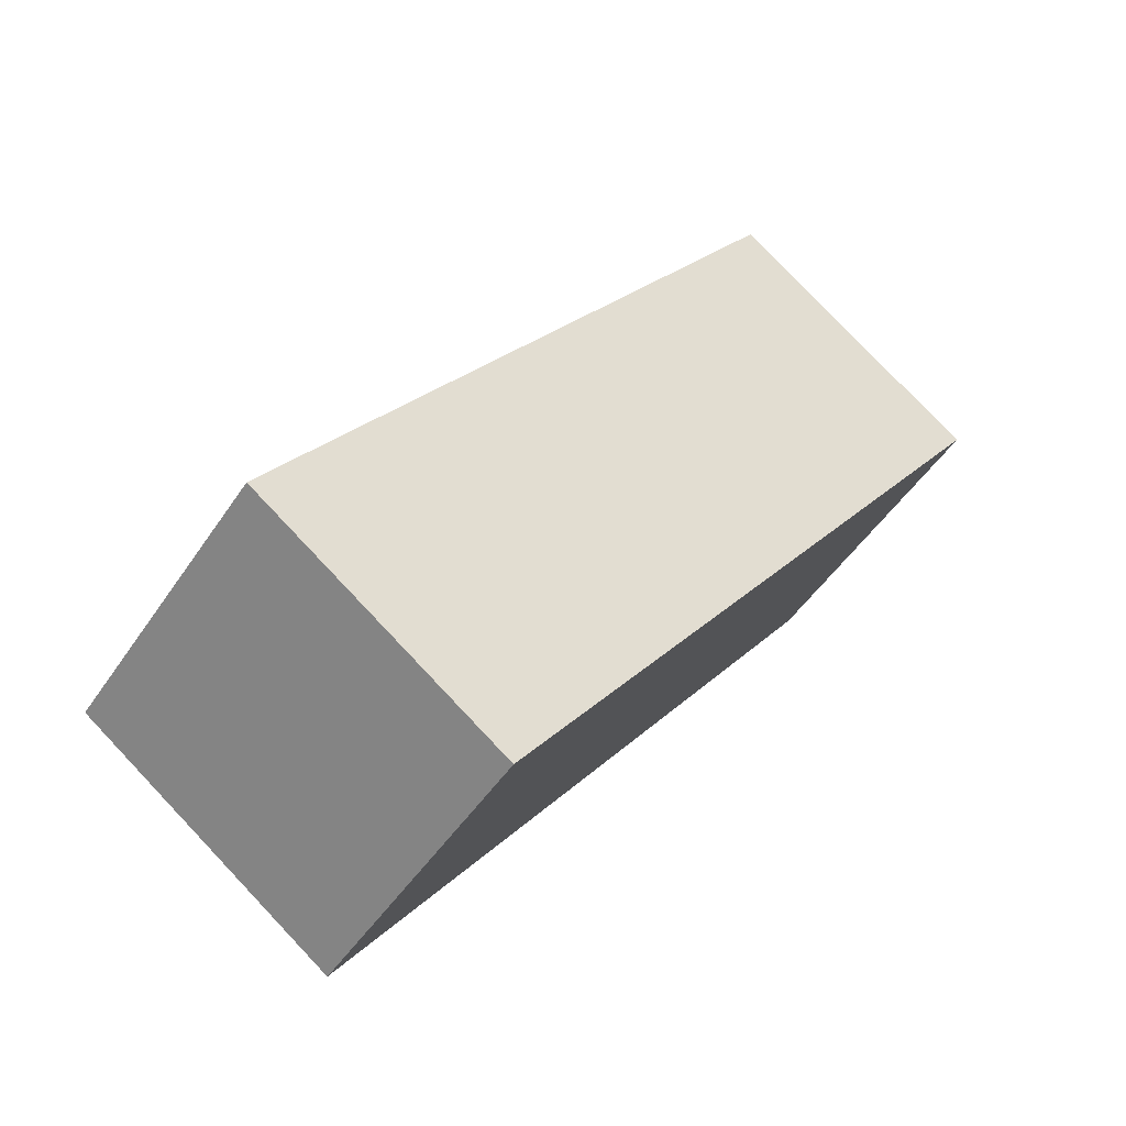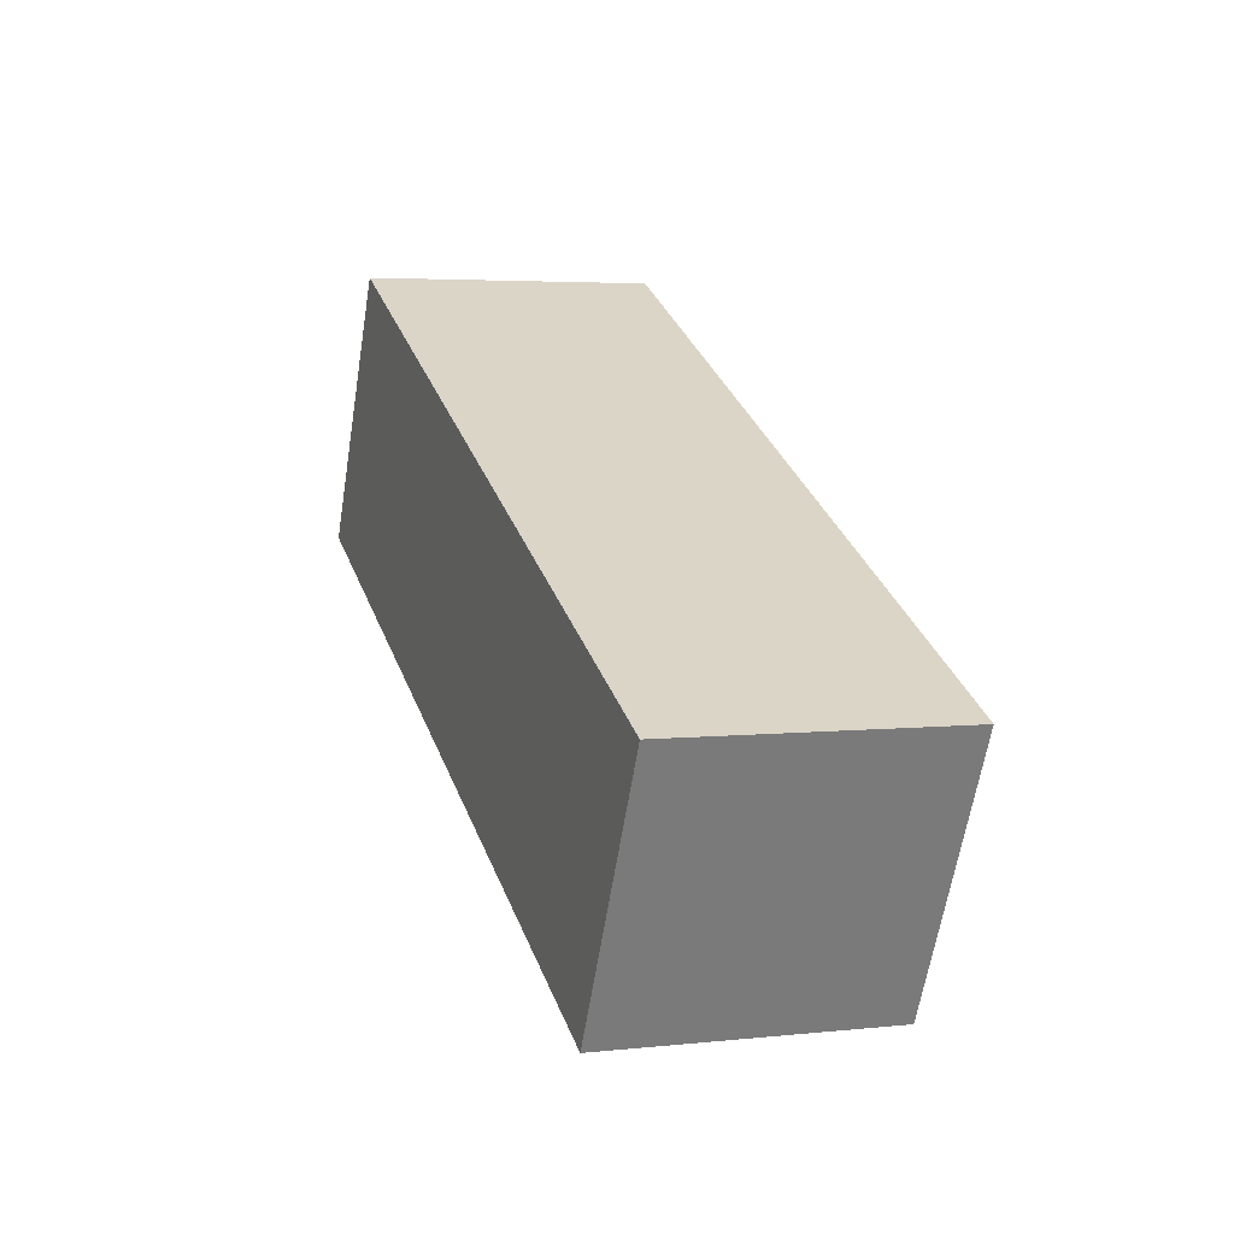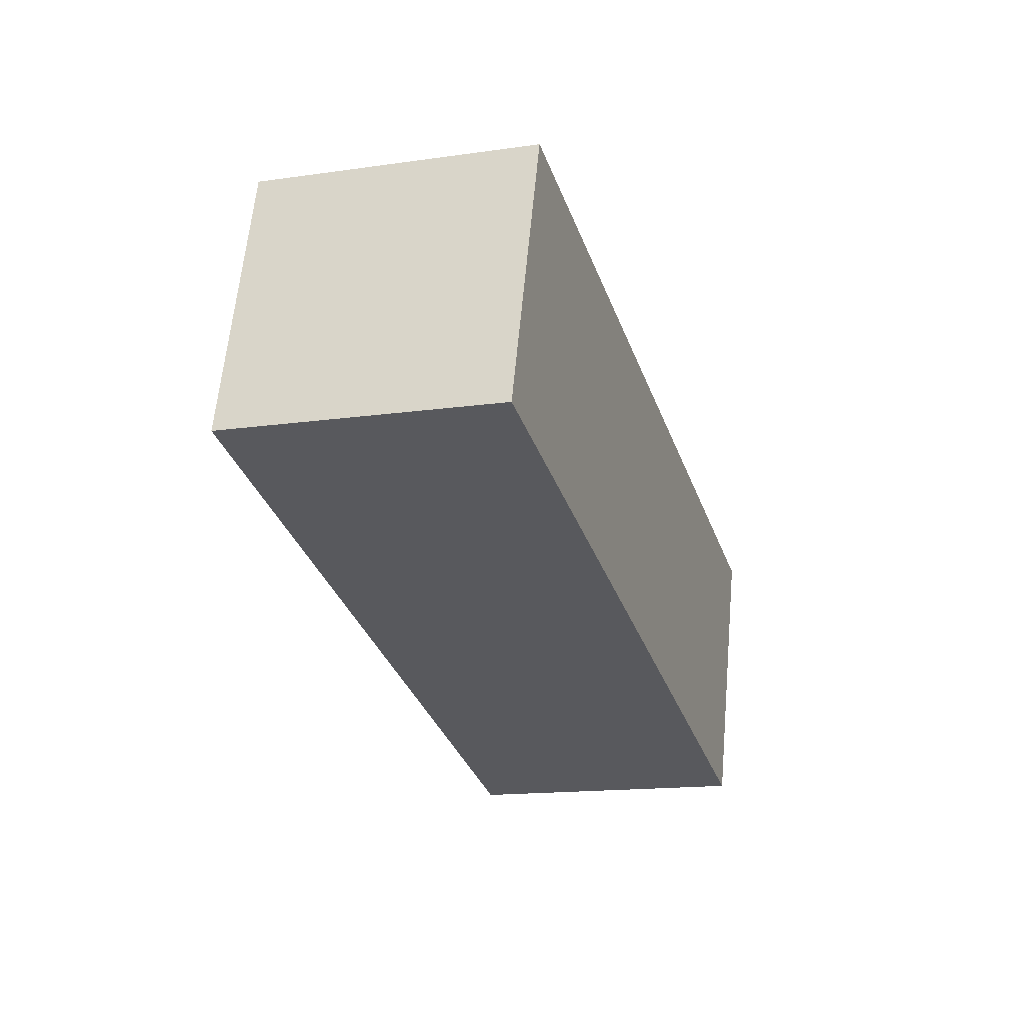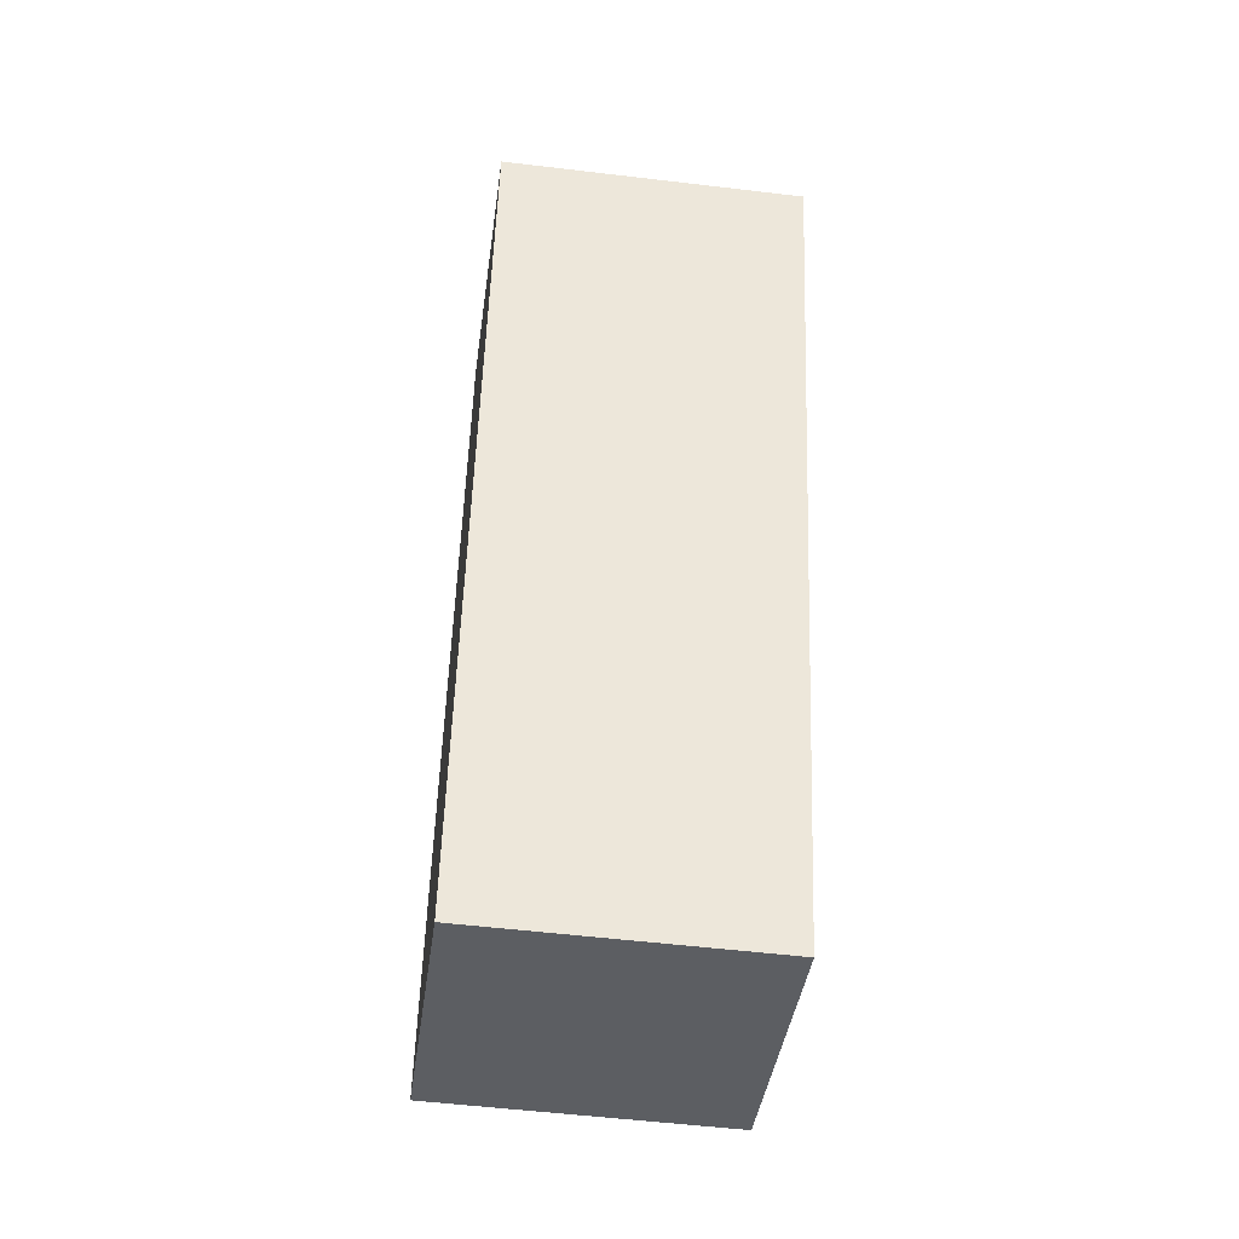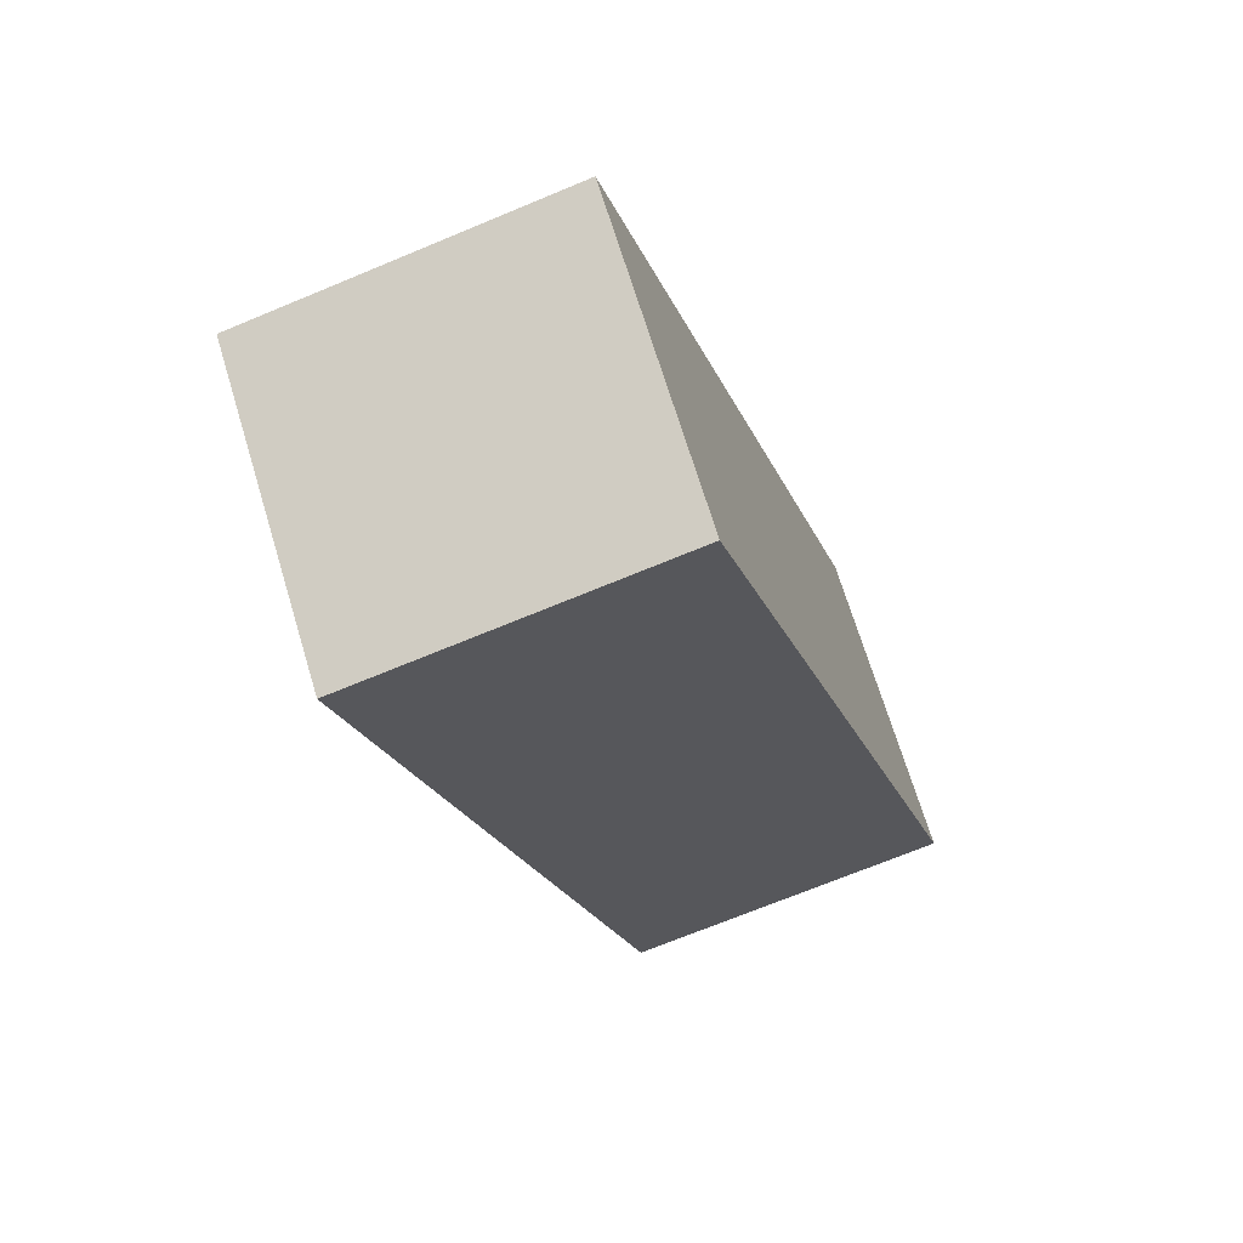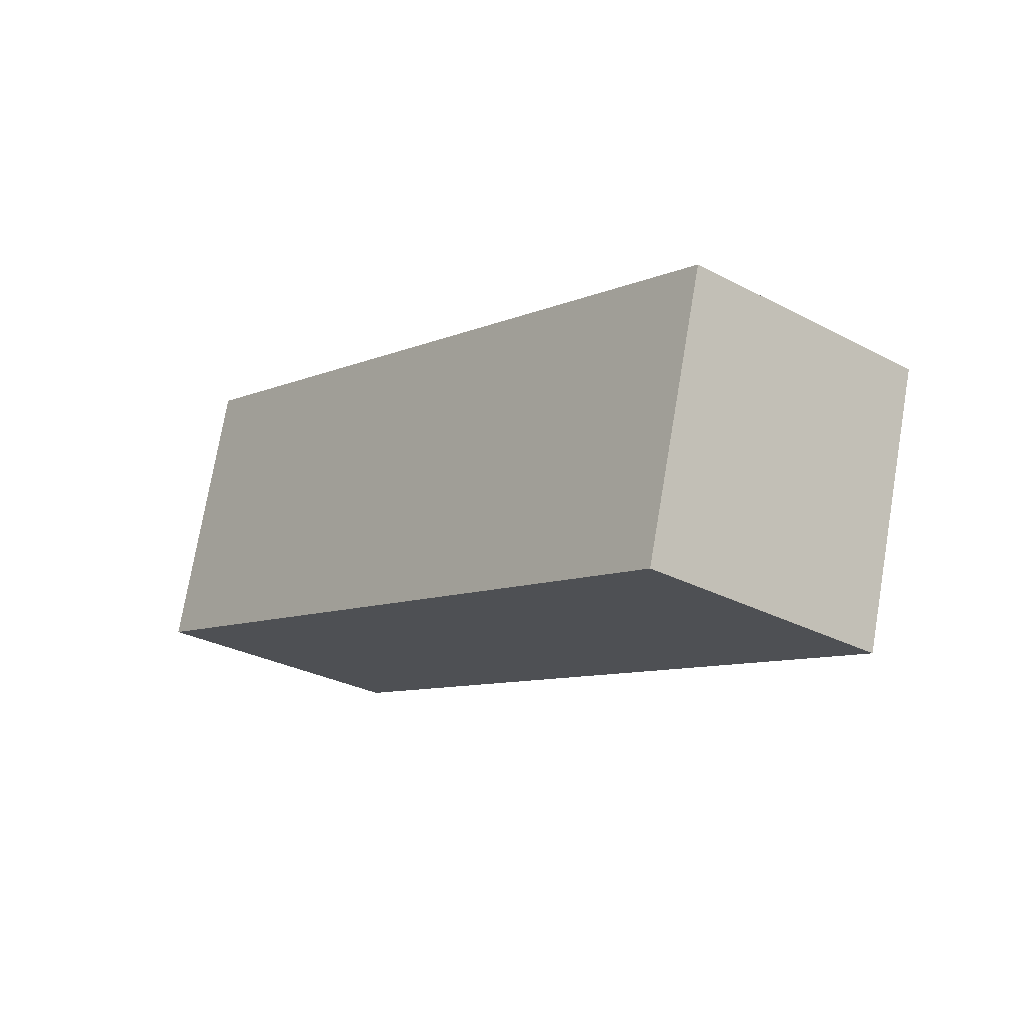
<metadata>
{"format":"obj","ext":"obj","renderer":"f3d","projection":"perspective","resolution":1024,"background":"white","views":[{"elev":77.0,"azim":-53.0,"up":"+Y"},{"elev":25.6,"azim":-153.6,"up":"+Z"},{"elev":-38.4,"azim":-117.9,"up":"+Z"},{"elev":46.1,"azim":-133.5,"up":"+Z"},{"elev":-65.8,"azim":103.3,"up":"+Y"},{"elev":-15.9,"azim":-173.7,"up":"+Z"}]}
</metadata>
<code>
v  368.8 -121.5 244.3
v  413.2 -76.44 252.4
v  402.5 -77.34 315.6
v  358.2 -122.4 307.4
v  240.5 8.615 224.4
v  229.8 7.709 287.6
v  274.2 52.73 295.7
v  284.9 53.63 232.6
o Box226
g Box226
f 1 2 3
f 3 4 1
f 5 6 7
f 7 8 5
f 1 4 6
f 6 5 1
f 4 3 7
f 7 6 4
f 3 2 8
f 8 7 3
f 2 1 5
f 5 8 2

</code>
